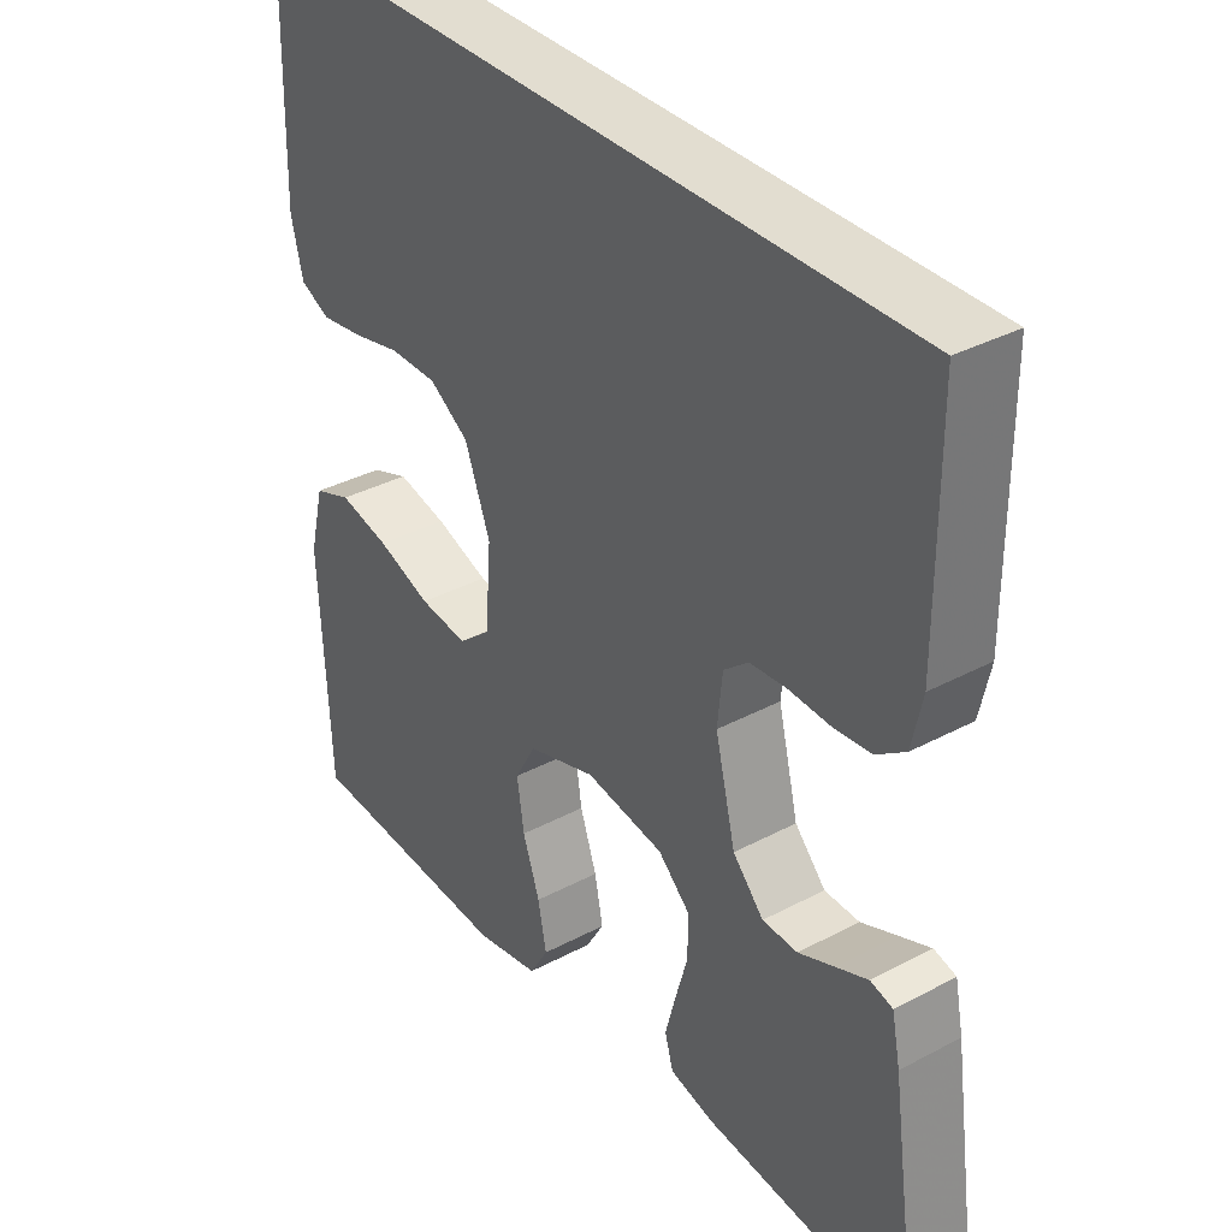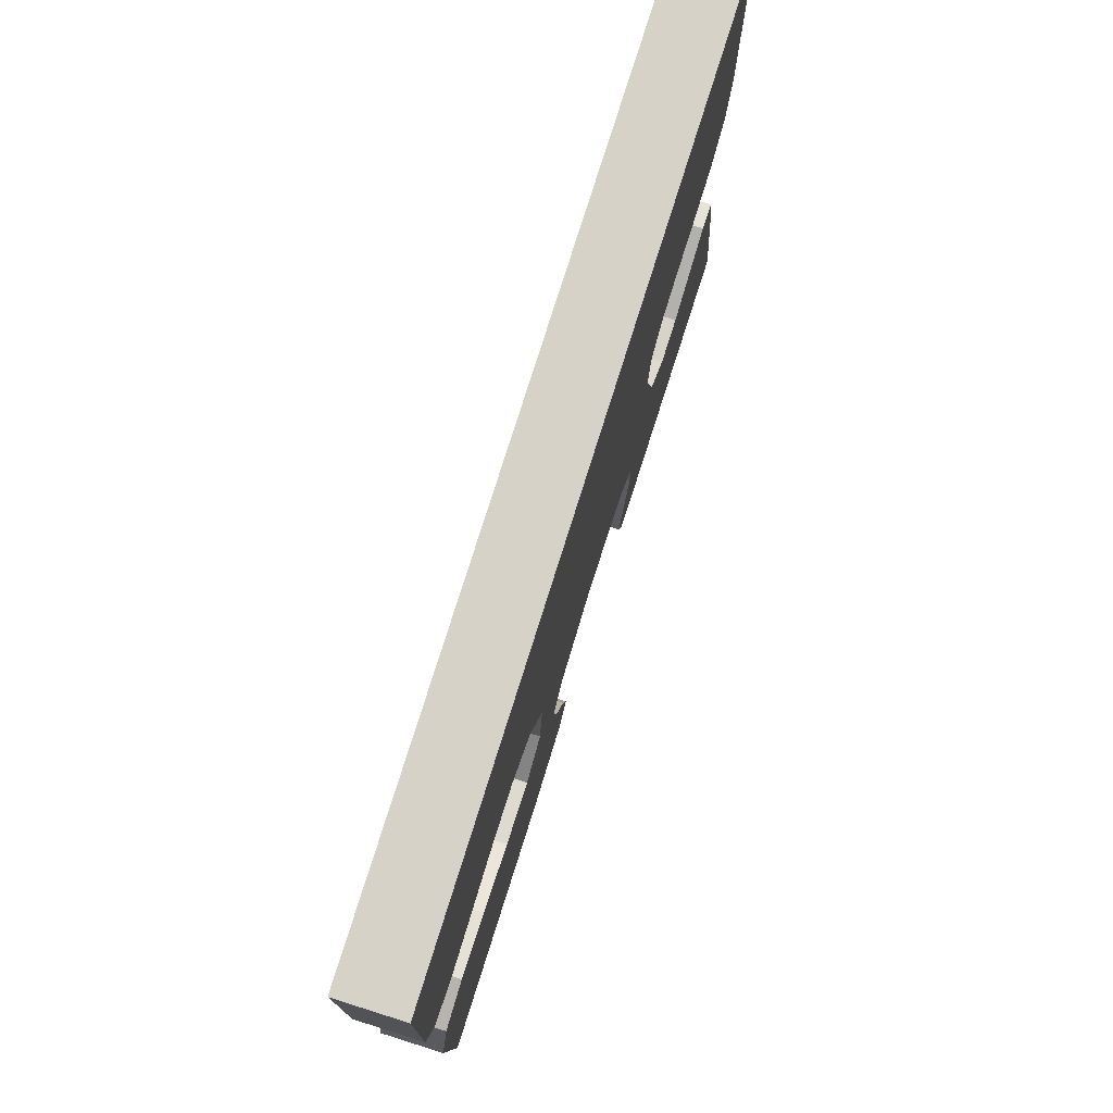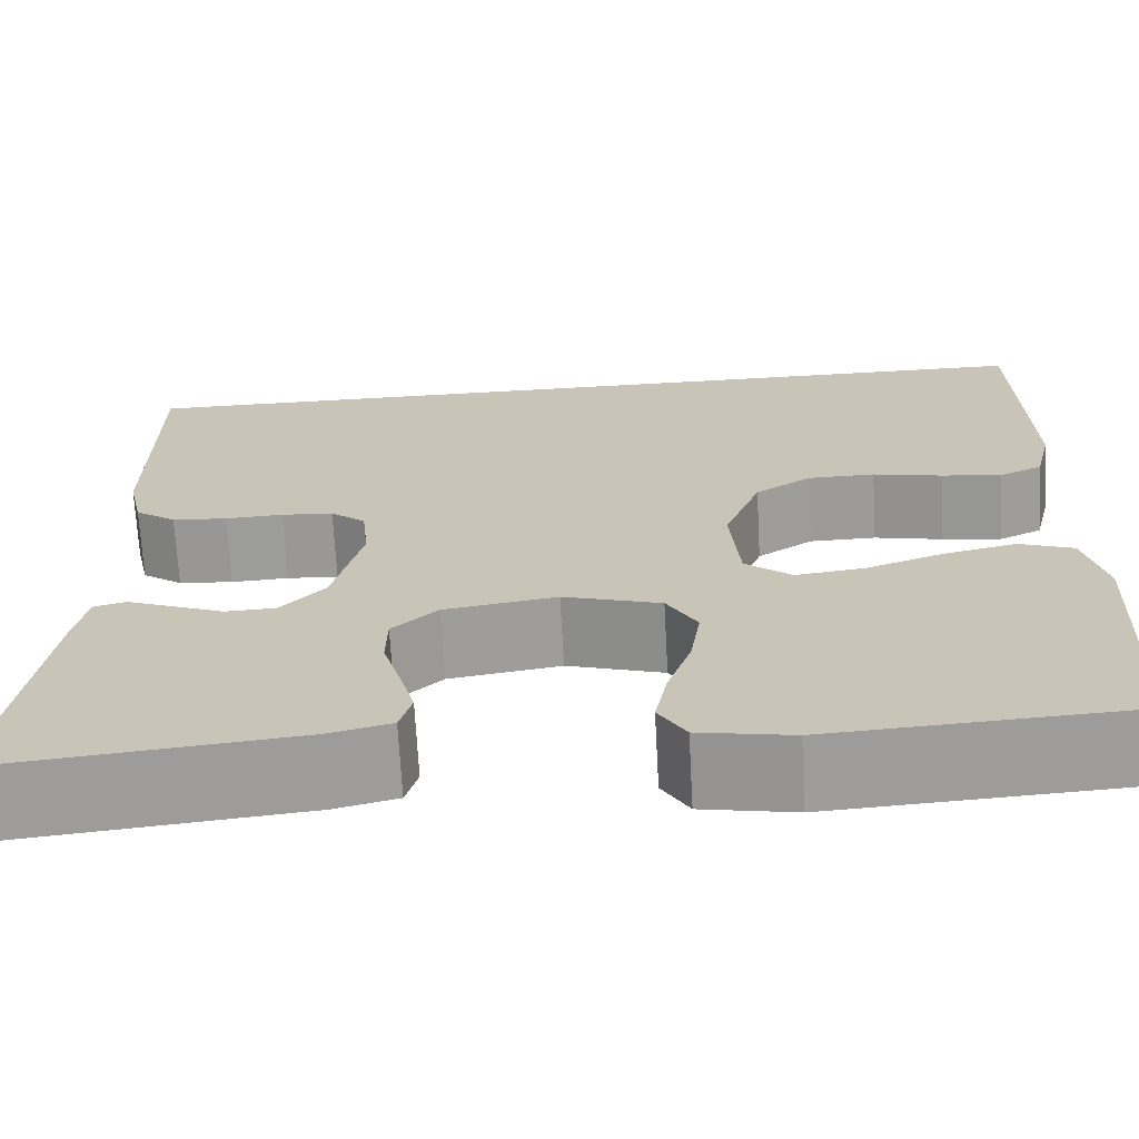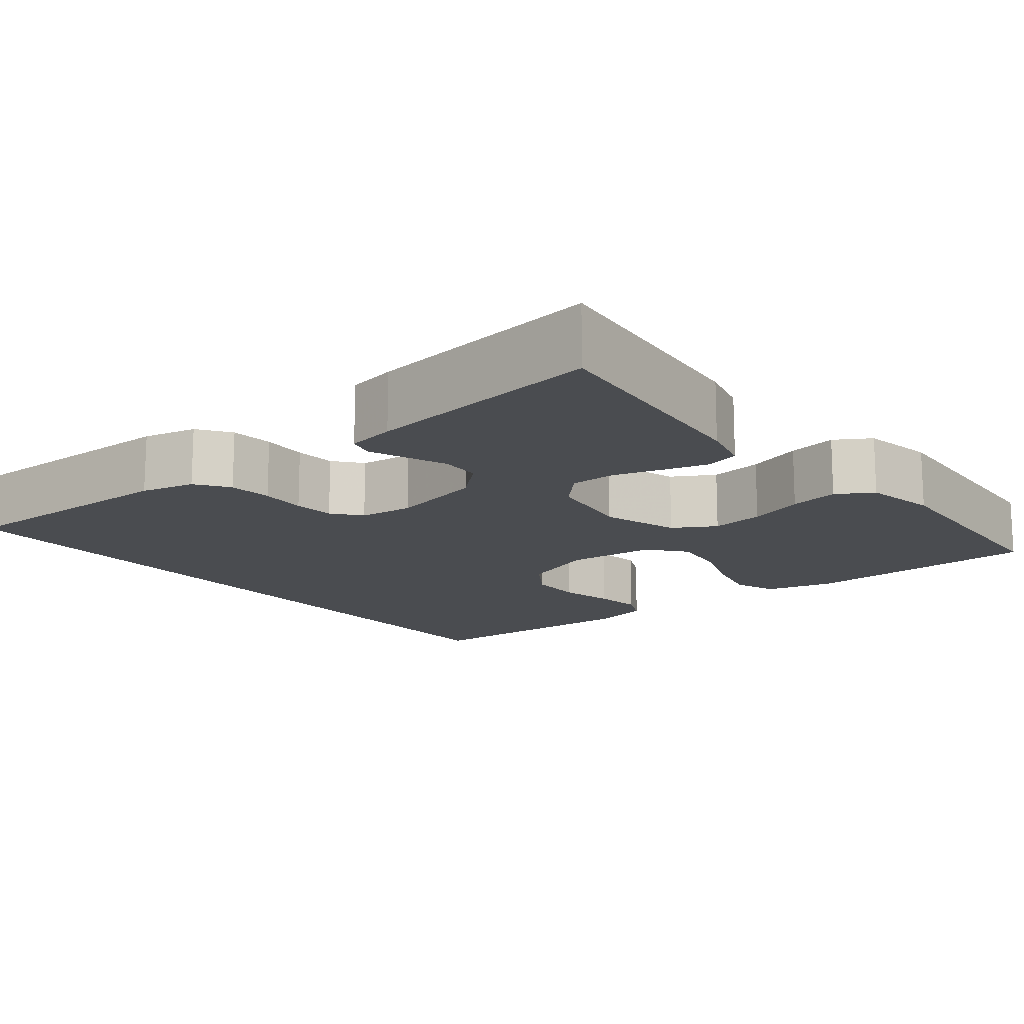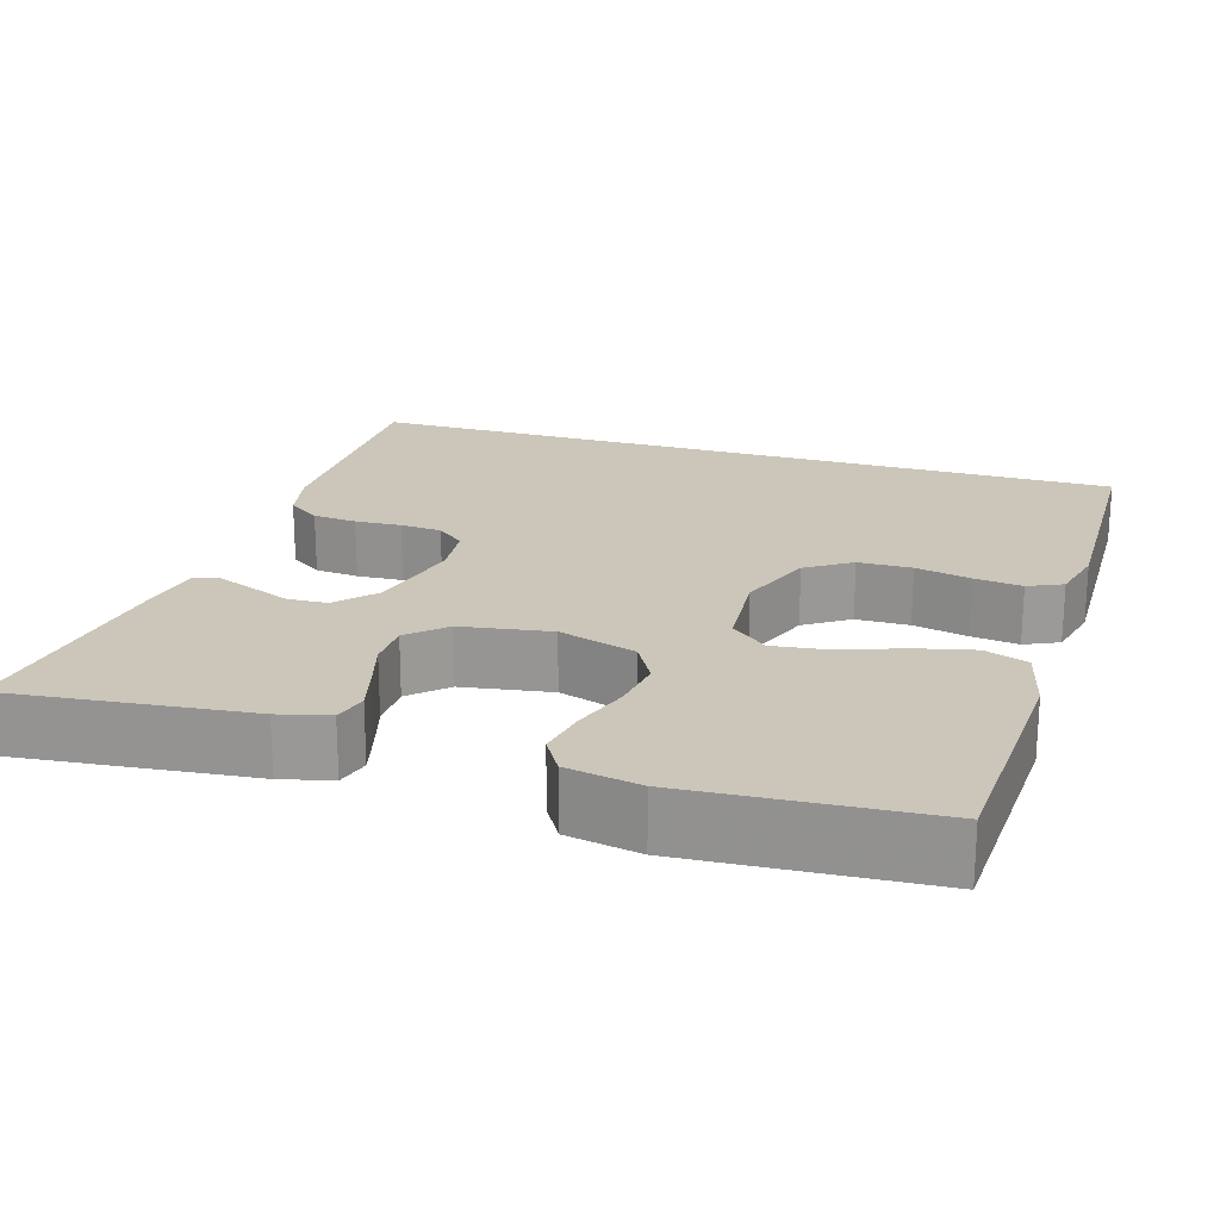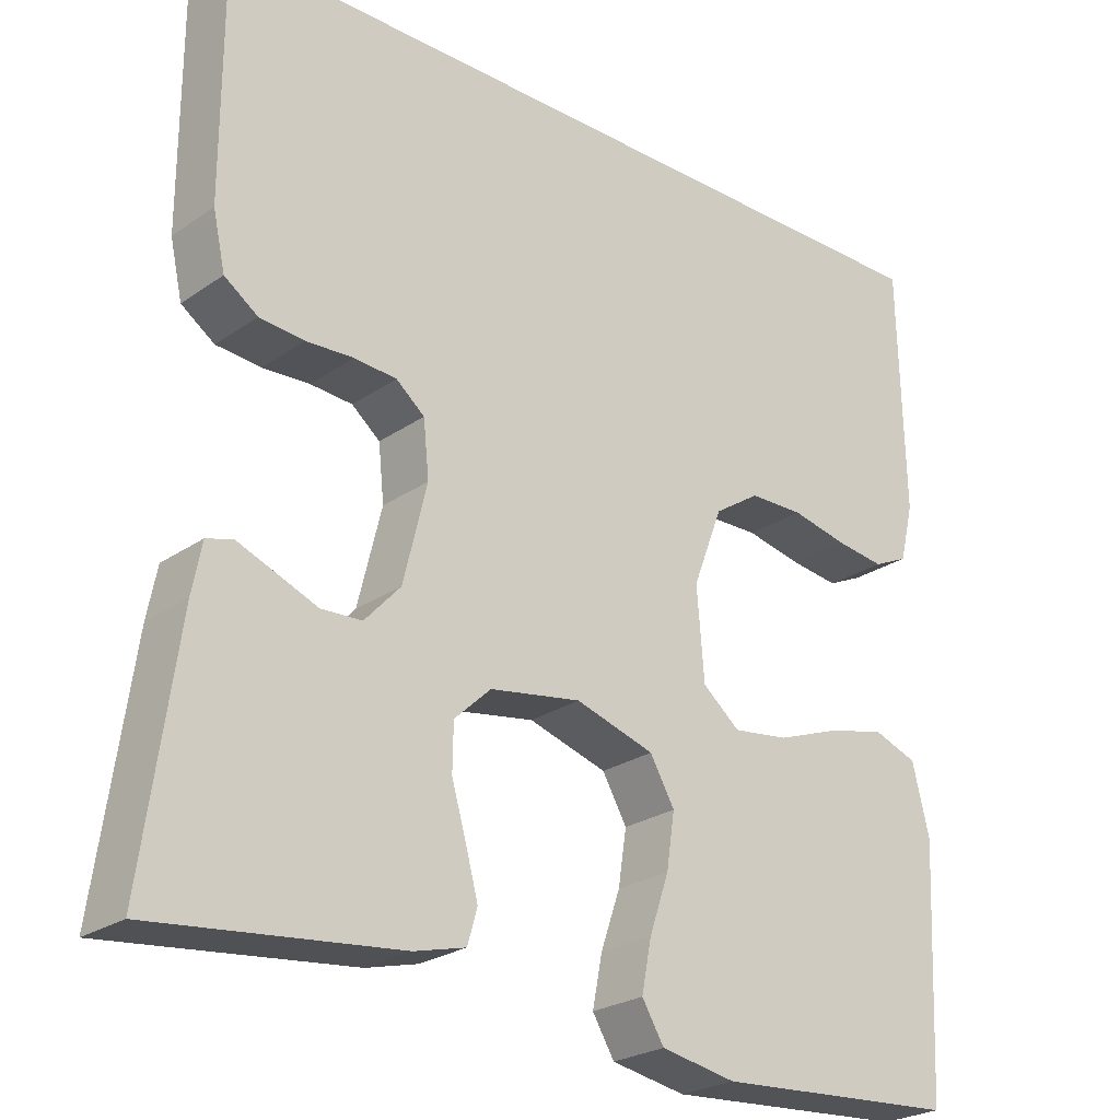
<metadata>
{"format":"obj","ext":"obj","renderer":"f3d","projection":"perspective","resolution":1024,"background":"white","views":[{"elev":35.2,"azim":54.7,"up":"+Z"},{"elev":78.3,"azim":-72.5,"up":"+Z"},{"elev":-69.5,"azim":-176.9,"up":"+Z"},{"elev":-14.8,"azim":128.3,"up":"+Y"},{"elev":20.9,"azim":-162.9,"up":"+Y"},{"elev":-24.7,"azim":138.3,"up":"+Z"}]}
</metadata>
<code>
v -0.5 0.07 -0.5
v -0.514 0.07 -0.2
v -0.493 0.07 -0.115
v -0.439 0.07 -0.095
v -0.367 0.07 -0.112
v -0.29 0.07 -0.14
v -0.221 0.07 -0.149
v -0.175 0.07 -0.111
v -0.166 0.07 0
v -0.202 0.07 0.095
v -0.258 0.07 0.132
v -0.325 0.07 0.133
v -0.394 0.07 0.118
v -0.454 0.07 0.11
v -0.497 0.07 0.13
v -0.514 0.07 0.2
v -0.507 0.07 0.5
v 0.457 0.07 0.5
v 0.457 0.07 0.2
v 0.442 0.07 0.132
v 0.401 0.07 0.103
v 0.346 0.07 0.098
v 0.288 0.07 0.101
v 0.236 0.07 0.097
v 0.201 0.07 0.068
v 0.194 0.07 0
v 0.223 0.07 -0.119
v 0.267 0.07 -0.167
v 0.317 0.07 -0.169
v 0.369 0.07 -0.148
v 0.414 0.07 -0.13
v 0.446 0.07 -0.139
v 0.458 0.07 -0.2
v 0.5 0.07 -0.5
v 0.2 0.07 -0.468
v 0.137 0.07 -0.452
v 0.125 0.07 -0.41
v 0.14 0.07 -0.354
v 0.158 0.07 -0.292
v 0.157 0.07 -0.235
v 0.112 0.07 -0.193
v 0 0.07 -0.175
v -0.097 0.07 -0.205
v -0.127 0.07 -0.258
v -0.117 0.07 -0.325
v -0.093 0.07 -0.395
v -0.081 0.07 -0.457
v -0.108 0.07 -0.502
v -0.2 0.07 -0.519
v -0.5 0 -0.5
v -0.514 0 -0.2
v -0.493 0 -0.115
v -0.439 0 -0.095
v -0.367 0 -0.112
v -0.29 0 -0.14
v -0.221 0 -0.149
v -0.175 0 -0.111
v -0.166 0 0
v -0.202 0 0.095
v -0.258 0 0.132
v -0.325 0 0.133
v -0.394 0 0.118
v -0.454 0 0.11
v -0.497 0 0.13
v -0.514 0 0.2
v -0.507 0 0.5
v 0.457 0 0.5
v 0.457 0 0.2
v 0.442 0 0.132
v 0.401 0 0.103
v 0.346 0 0.098
v 0.288 0 0.101
v 0.236 0 0.097
v 0.201 0 0.068
v 0.194 0 0
v 0.223 0 -0.119
v 0.267 0 -0.167
v 0.317 0 -0.169
v 0.369 0 -0.148
v 0.414 0 -0.13
v 0.446 0 -0.139
v 0.458 0 -0.2
v 0.5 0 -0.5
v 0.2 0 -0.468
v 0.137 0 -0.452
v 0.125 0 -0.41
v 0.14 0 -0.354
v 0.158 0 -0.292
v 0.157 0 -0.235
v 0.112 0 -0.193
v 0 0 -0.175
v -0.097 0 -0.205
v -0.127 0 -0.258
v -0.117 0 -0.325
v -0.093 0 -0.395
v -0.081 0 -0.457
v -0.108 0 -0.502
v -0.2 0 -0.519
f 4 5 6
f 3 4 6
f 2 3 6
f 1 2 6
f 49 1 6
f 48 49 6
f 47 48 6
f 46 47 6
f 45 46 6
f 44 45 6 7
f 43 44 7 8
f 42 43 8 9
f 41 42 9 10
f 37 38 39
f 36 37 39
f 35 36 39
f 34 35 39
f 33 34 39
f 32 33 39
f 31 32 39
f 30 31 39
f 29 30 39
f 28 29 39 40
f 27 28 40 41
f 21 22 23
f 20 21 23
f 19 20 23
f 18 19 23
f 17 18 23
f 16 17 23
f 16 23 24
f 14 15 16
f 13 14 16
f 12 13 16
f 11 12 16
f 11 16 24 25
f 26 27 41 10
f 10 11 25 26
f 55 54 53
f 55 53 52
f 55 52 51
f 55 51 50
f 55 50 98
f 55 98 97
f 55 97 96
f 55 96 95
f 55 95 94
f 56 55 94 93
f 57 56 93 92
f 58 57 92 91
f 59 58 91 90
f 88 87 86
f 88 86 85
f 88 85 84
f 88 84 83
f 88 83 82
f 88 82 81
f 88 81 80
f 88 80 79
f 88 79 78
f 89 88 78 77
f 90 89 77 76
f 72 71 70
f 72 70 69
f 72 69 68
f 72 68 67
f 72 67 66
f 72 66 65
f 73 72 65
f 65 64 63
f 65 63 62
f 65 62 61
f 65 61 60
f 74 73 65 60
f 59 90 76 75
f 75 74 60 59
f 1 50 51 2
f 2 51 52 3
f 3 52 53 4
f 4 53 54 5
f 5 54 55 6
f 6 55 56 7
f 7 56 57 8
f 8 57 58 9
f 9 58 59 10
f 10 59 60 11
f 11 60 61 12
f 12 61 62 13
f 13 62 63 14
f 14 63 64 15
f 15 64 65 16
f 16 65 66 17
f 17 66 67 18
f 18 67 68 19
f 19 68 69 20
f 20 69 70 21
f 21 70 71 22
f 22 71 72 23
f 23 72 73 24
f 24 73 74 25
f 25 74 75 26
f 26 75 76 27
f 27 76 77 28
f 28 77 78 29
f 29 78 79 30
f 30 79 80 31
f 31 80 81 32
f 32 81 82 33
f 33 82 83 34
f 34 83 84 35
f 35 84 85 36
f 36 85 86 37
f 37 86 87 38
f 38 87 88 39
f 39 88 89 40
f 40 89 90 41
f 41 90 91 42
f 42 91 92 43
f 43 92 93 44
f 44 93 94 45
f 45 94 95 46
f 46 95 96 47
f 47 96 97 48
f 48 97 98 49
f 49 98 50 1

</code>
